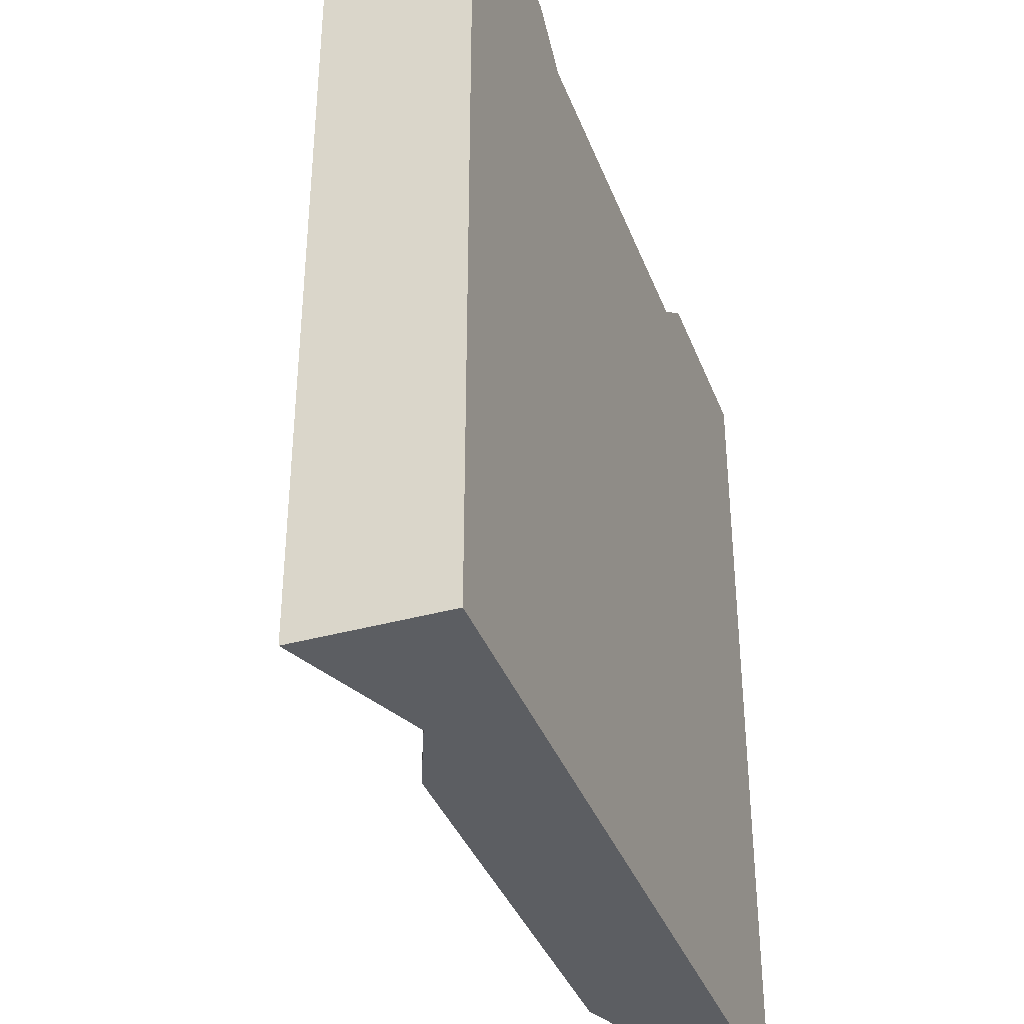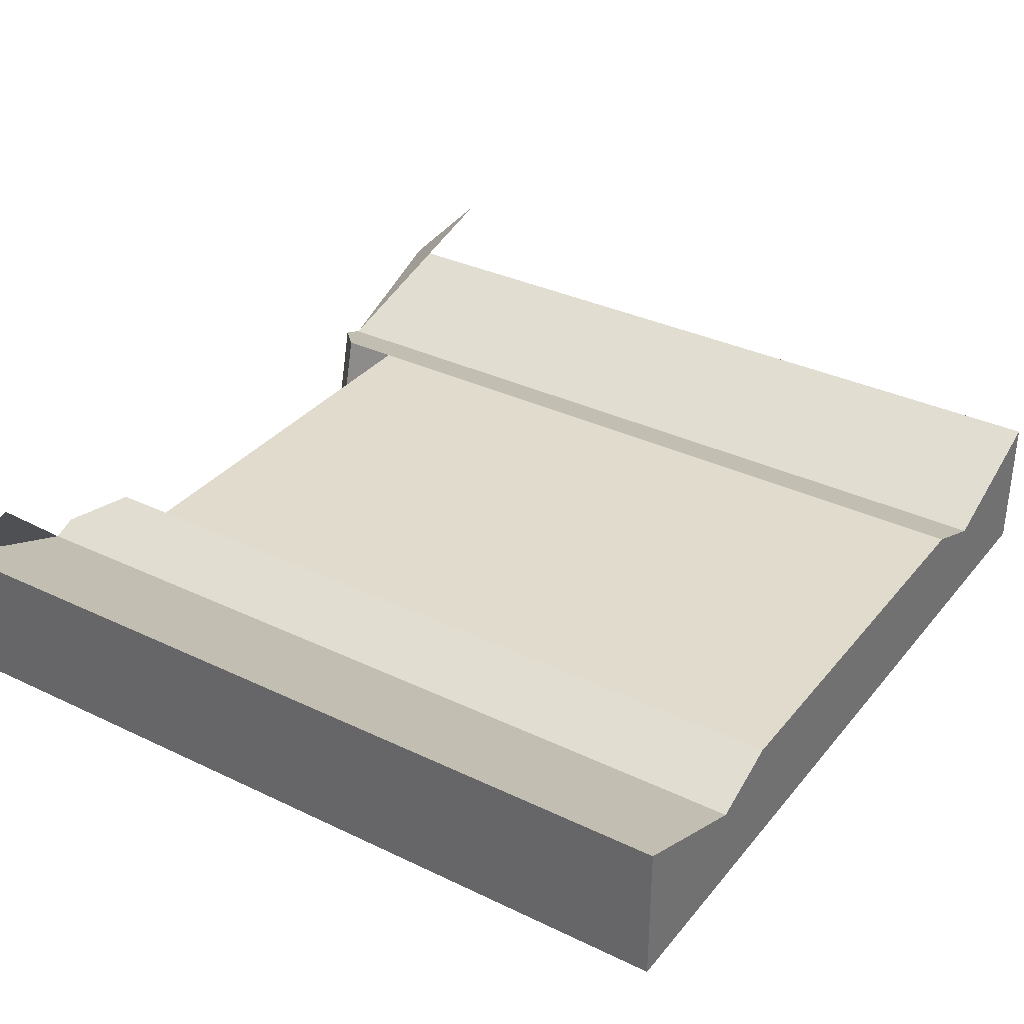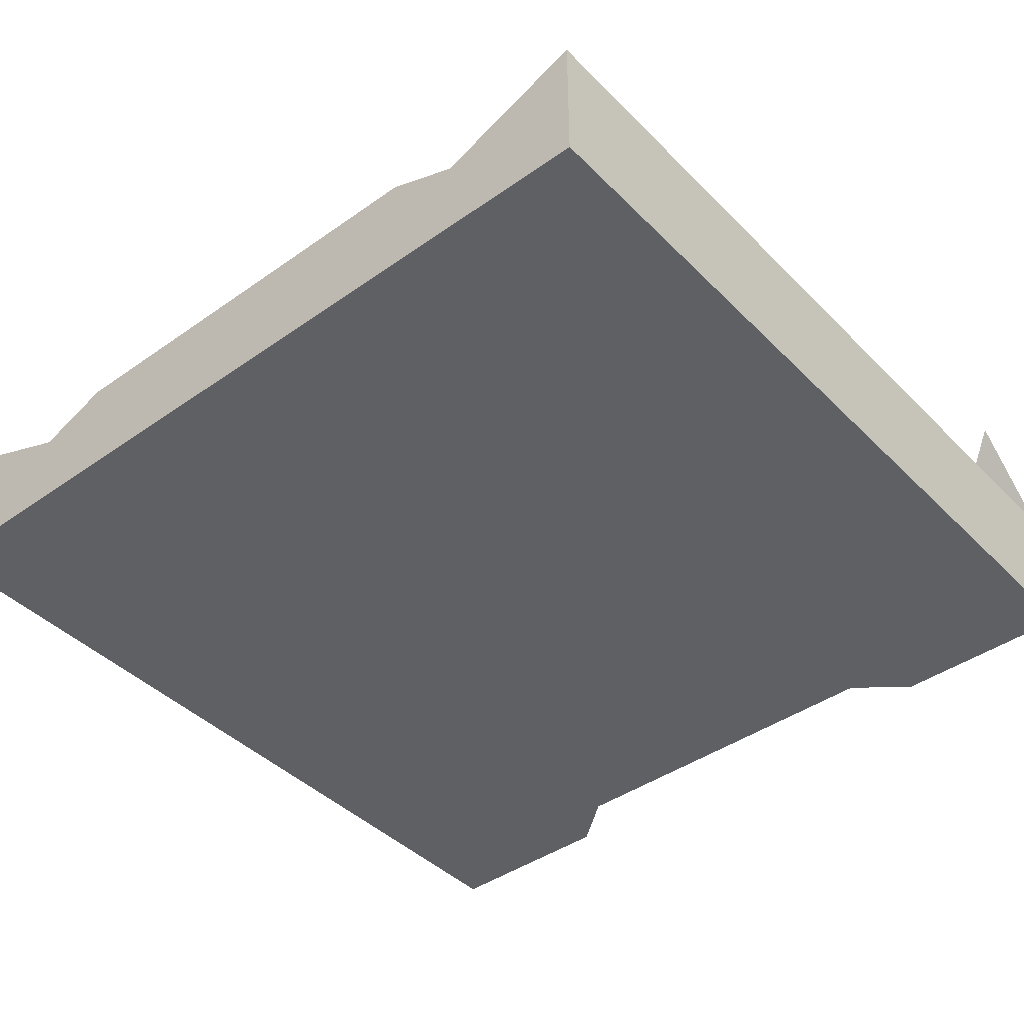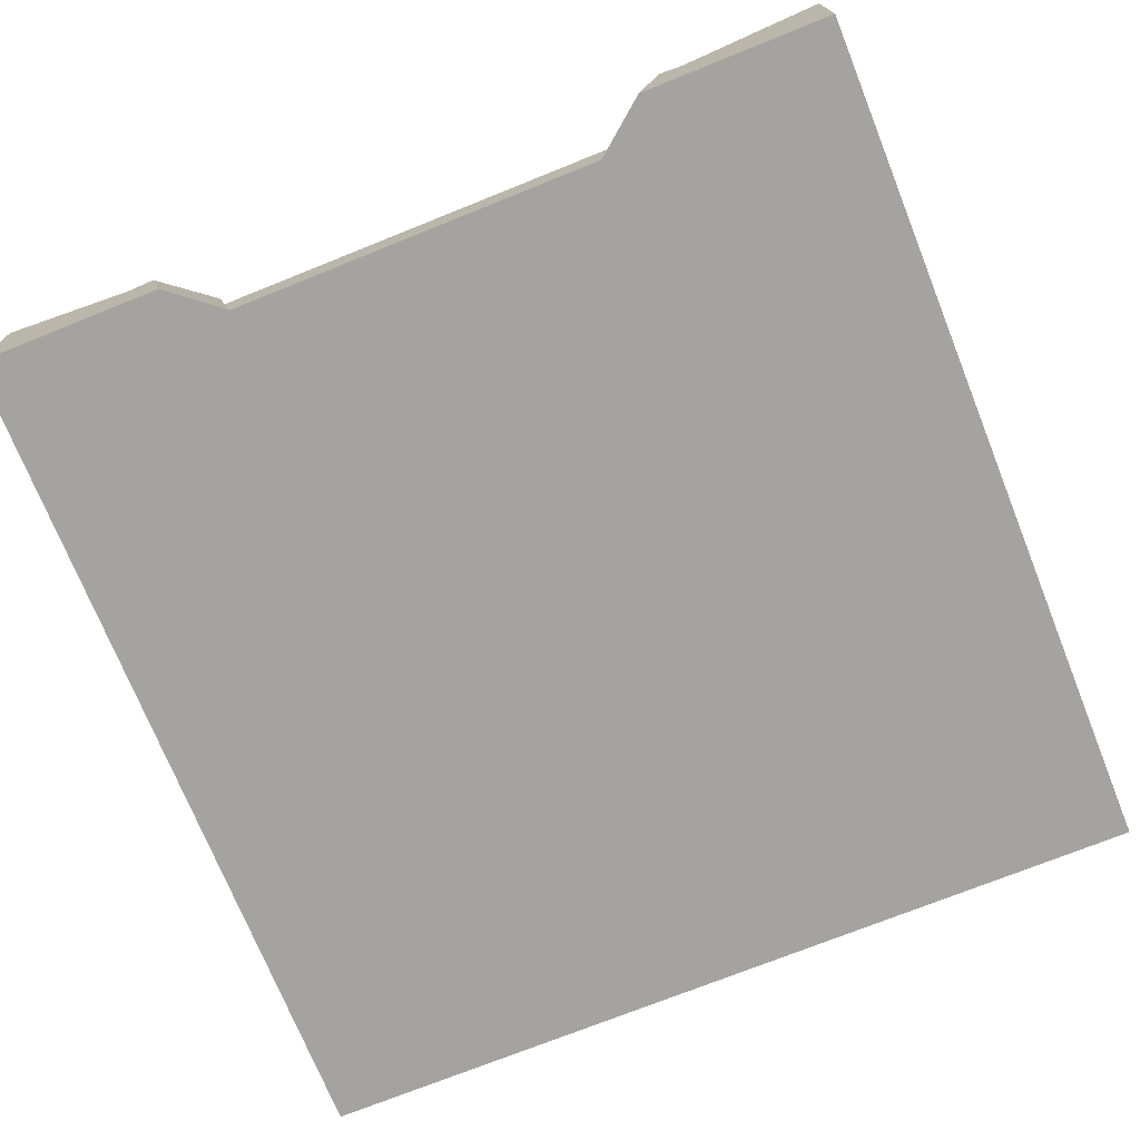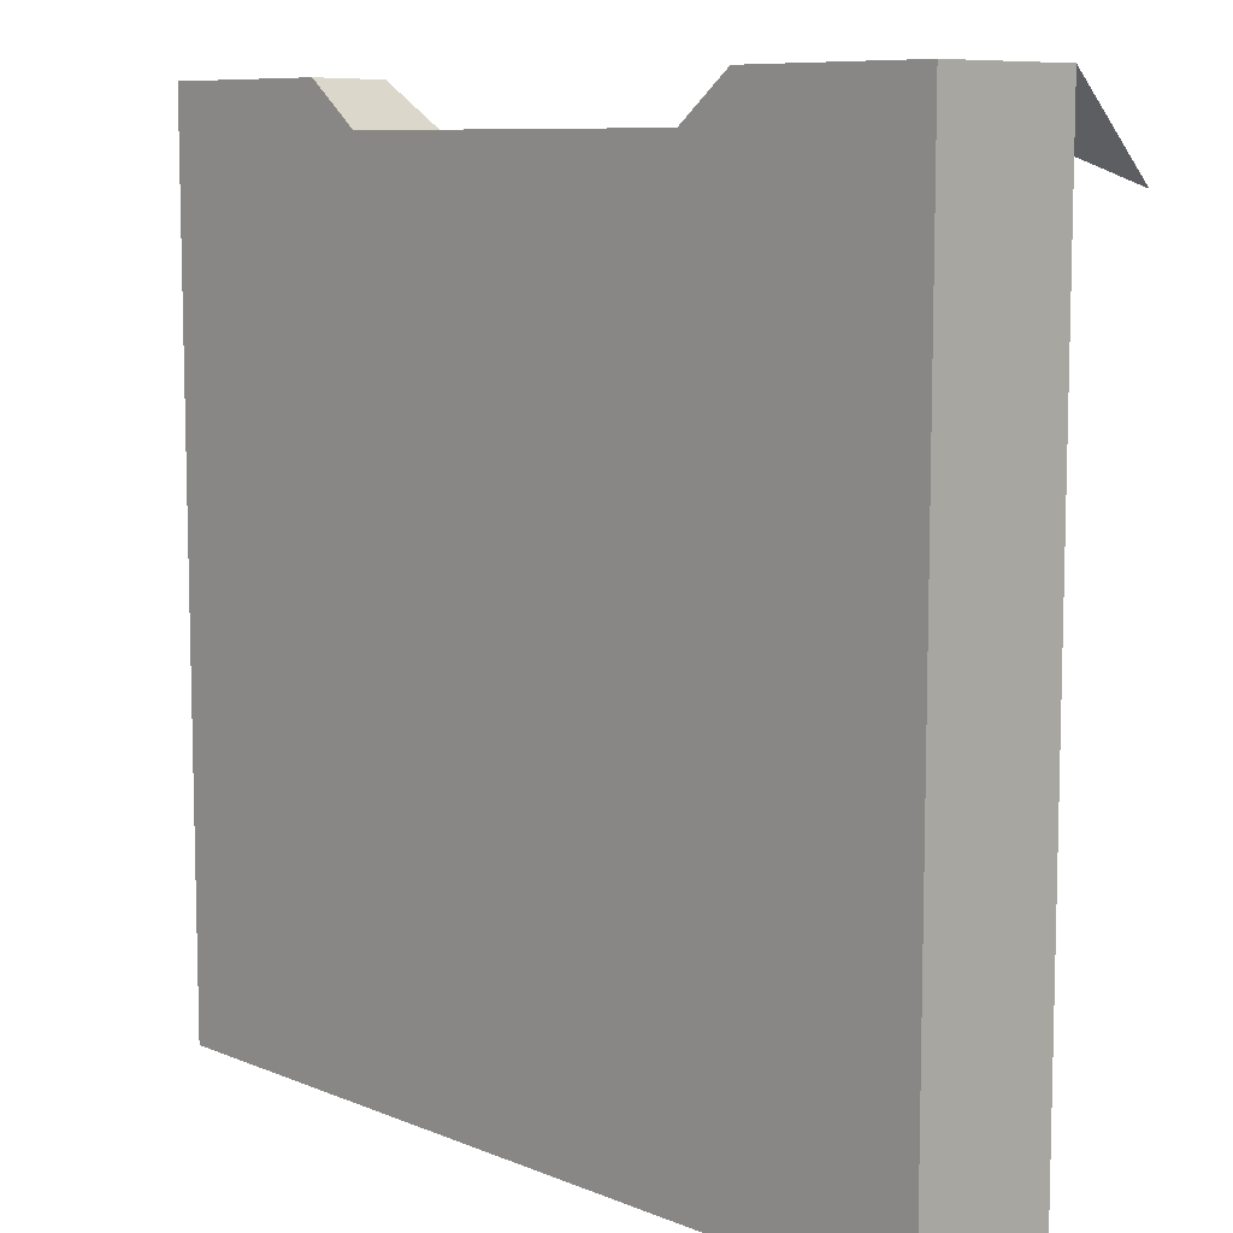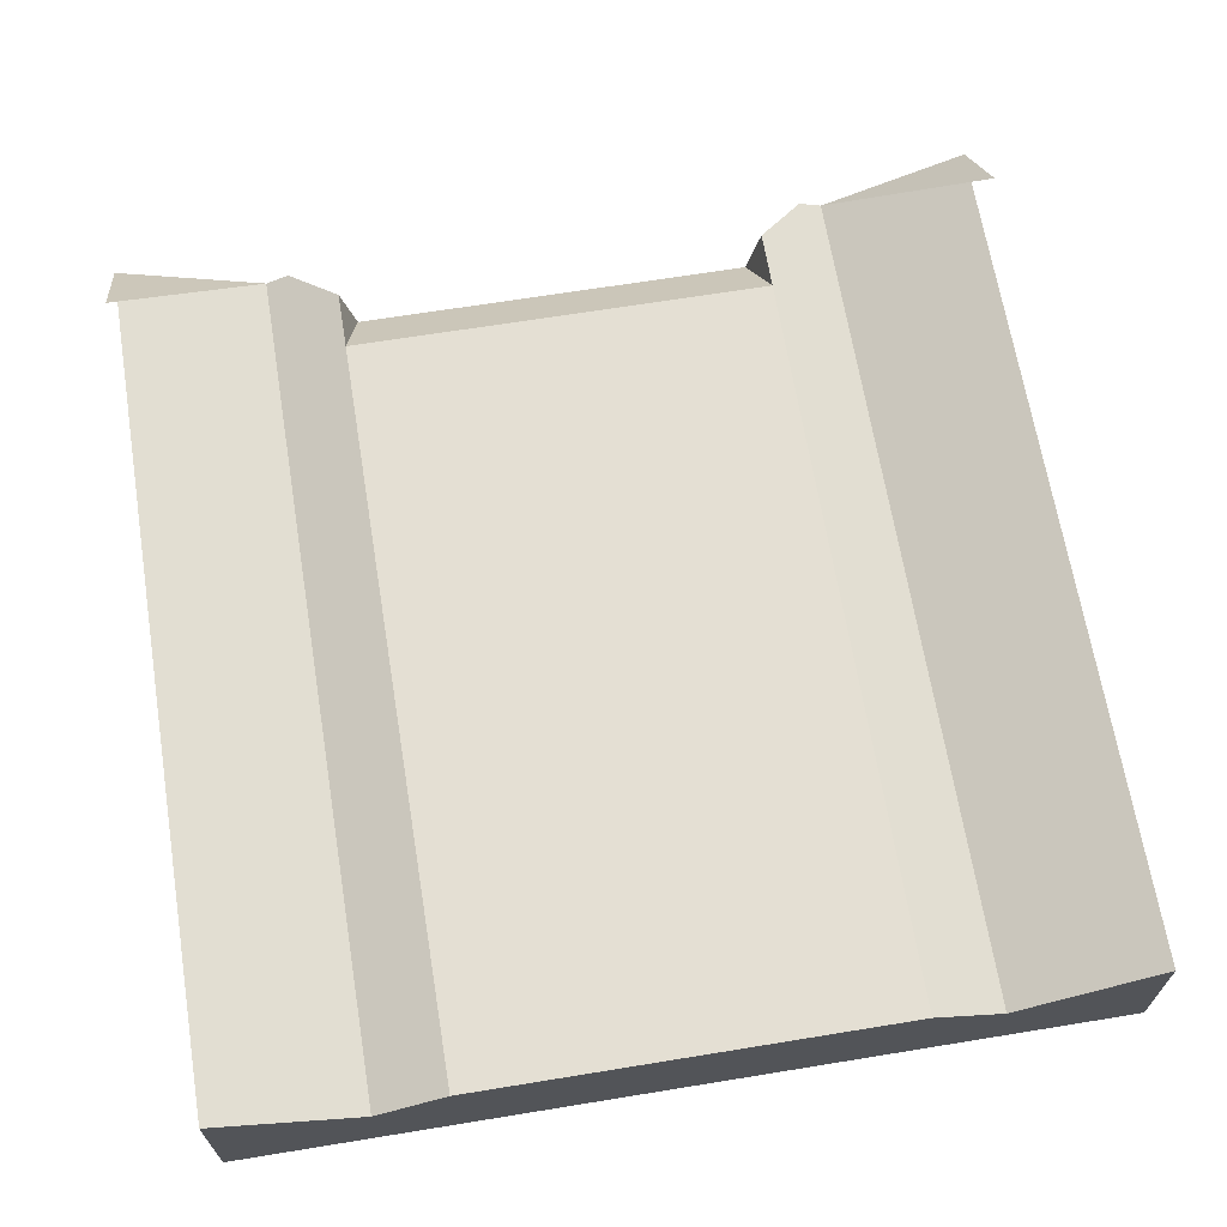
<metadata>
{"format":"obj","ext":"obj","renderer":"f3d","projection":"perspective","resolution":1024,"background":"white","views":[{"elev":-37.7,"azim":109.6,"up":"+Y"},{"elev":33.8,"azim":-56.9,"up":"+Z"},{"elev":-42.3,"azim":40.2,"up":"+Z"},{"elev":-72.9,"azim":-158.1,"up":"+Z"},{"elev":8.9,"azim":-133.1,"up":"+Y"},{"elev":66.5,"azim":-9.3,"up":"+Z"}]}
</metadata>
<code>
o cliff_waterfallTop_rock
v -0.2323 1.227 0.2802
v -0.6993 1.227 0.2802
v -0.2488 1.227 0.2131
v -0.6828 1.227 0.2131
v -0.2158 1.158 0.3474
v -0.7158 1.158 0.3474
v -0.2158 0.277 0.3474
v -0.3825 0.277 0.3474
v -0.5491 0.277 0.3474
v -0.7158 0.277 0.3474
v -0.4658 0.277 0.3131
v -0.9658 0.277 0.2131
v -0.9658 1.277 0.2131
v -0.9658 0.277 0.3816
v -0.9658 1.277 0.3816
v -0.1325 0.277 0.3131
v -0.1325 1.277 0.3131
v -0.2158 1.227 0.3474
v -0.1595 1.277 0.3242
v 0.03421 0.277 0.2131
v -0.7448 1.277 0.2131
v -0.8448 1.277 0.2131
v 0.03421 1.277 0.2131
v -0.08679 1.277 0.2131
v -0.1868 1.277 0.2131
v -0.7721 1.277 0.3242
v -0.7991 1.277 0.3131
v 0.03421 0.277 0.3816
v 0.03421 1.277 0.3816
v -0.7158 1.227 0.3474
v -0.7991 0.277 0.3131
v 0.03421 1.177 0.4816
v -0.9658 1.177 0.4816
f 3 2 1
f 2 3 4
f 1 6 5
f 6 1 2
f 5 8 7
f 8 5 9
f 6 9 5
f 9 6 10
f 9 11 8
f 14 13 12
f 13 14 15
f 17 7 16
f 7 17 5
f 5 17 18
f 18 17 19
f 13 20 12
f 20 13 4
f 4 13 21
f 21 13 22
f 3 20 4
f 20 3 23
f 23 3 24
f 24 3 25
f 22 26 21
f 26 22 27
f 25 17 24
f 17 25 19
f 29 16 28
f 16 29 17
f 30 6 2
f 16 20 28
f 20 16 12
f 12 16 7
f 12 7 11
f 11 7 8
f 12 11 9
f 12 9 10
f 12 10 31
f 12 31 14
f 29 20 23
f 20 29 28
f 18 1 5
f 6 31 10
f 31 6 27
f 27 6 30
f 27 30 26
f 27 14 31
f 14 27 15
f 22 15 27
f 15 22 13
f 17 32 29
f 24 29 23
f 29 24 17
f 15 33 27
f 21 2 4
f 2 21 30
f 30 21 26
f 25 18 19
f 18 25 3
f 18 3 1

</code>
